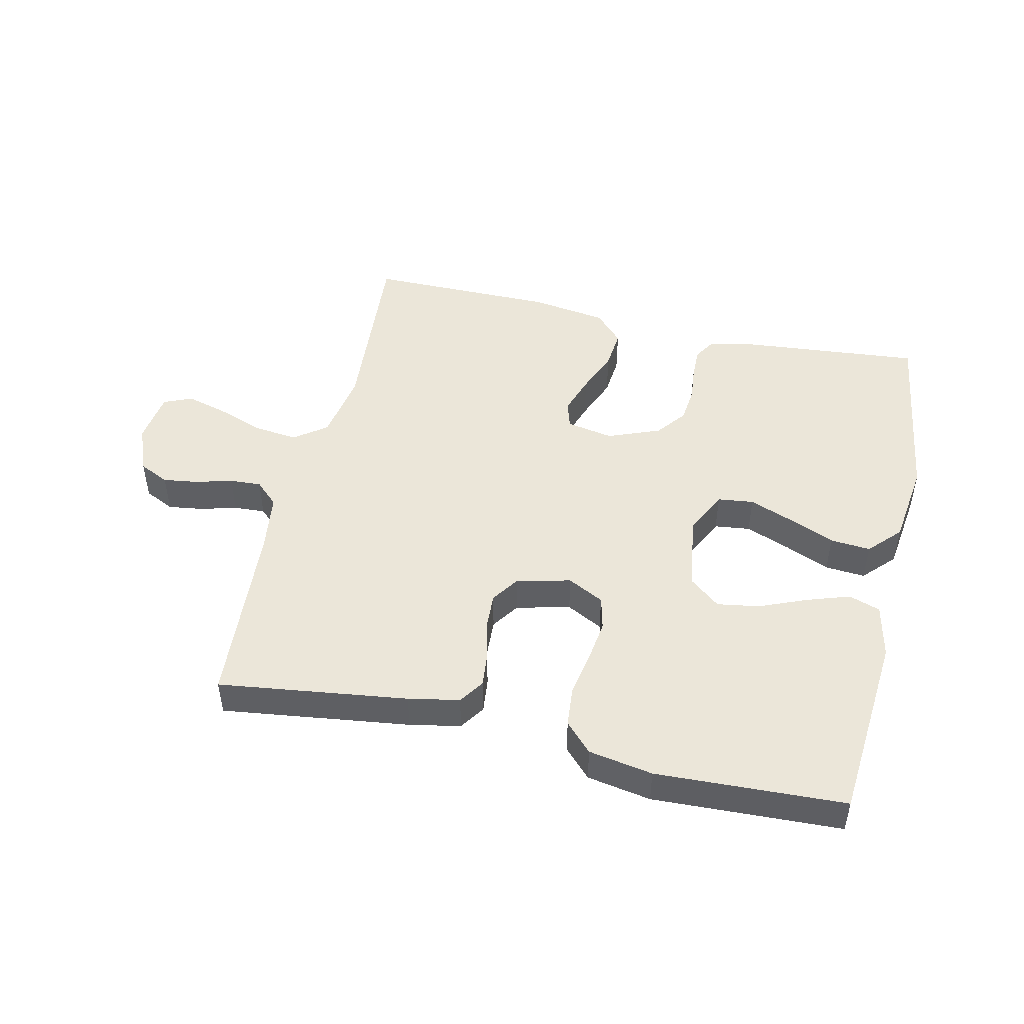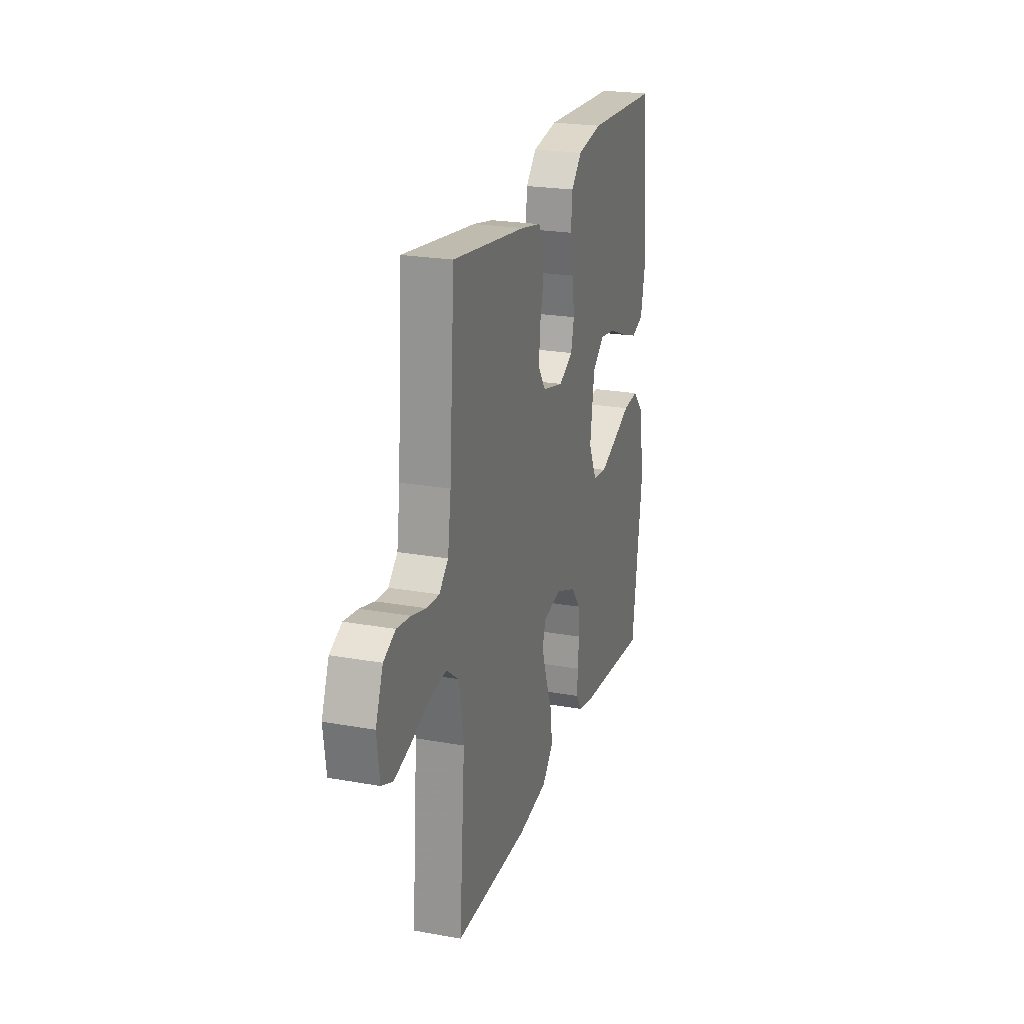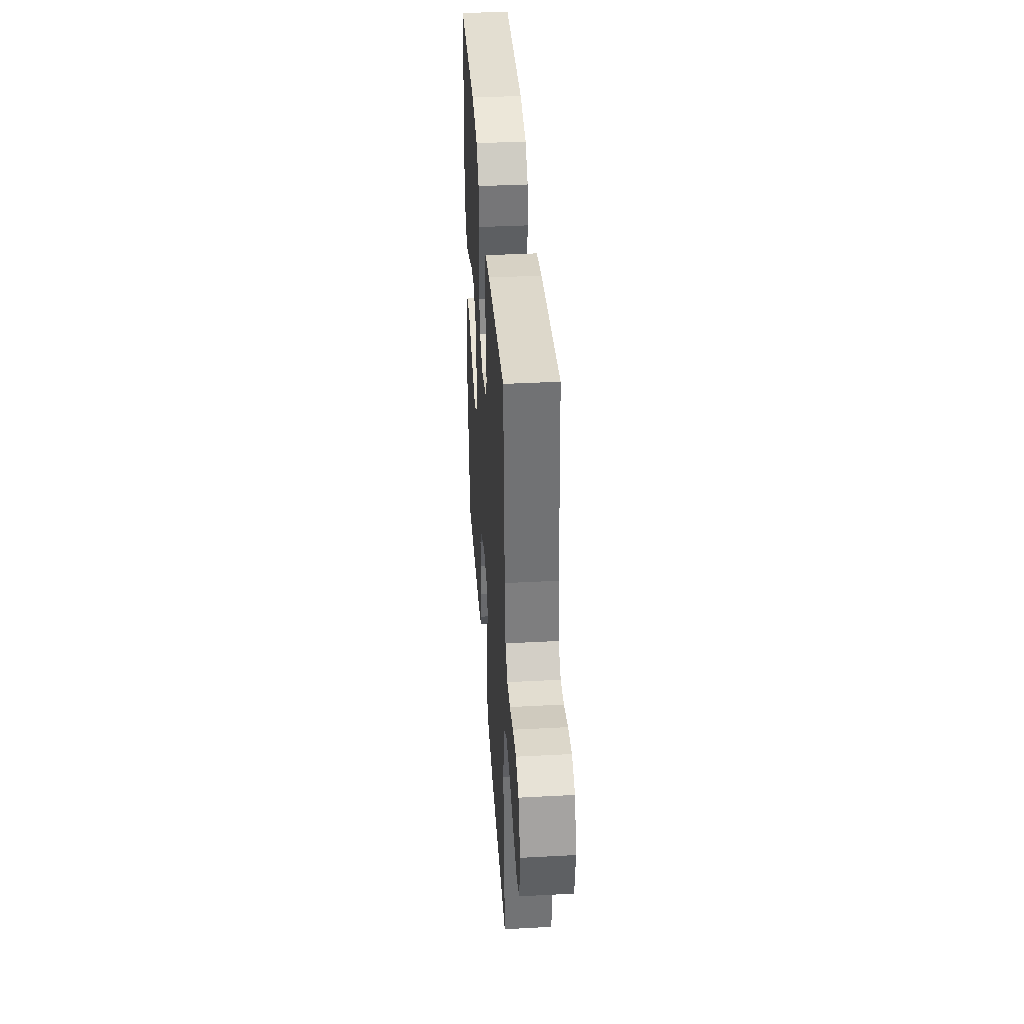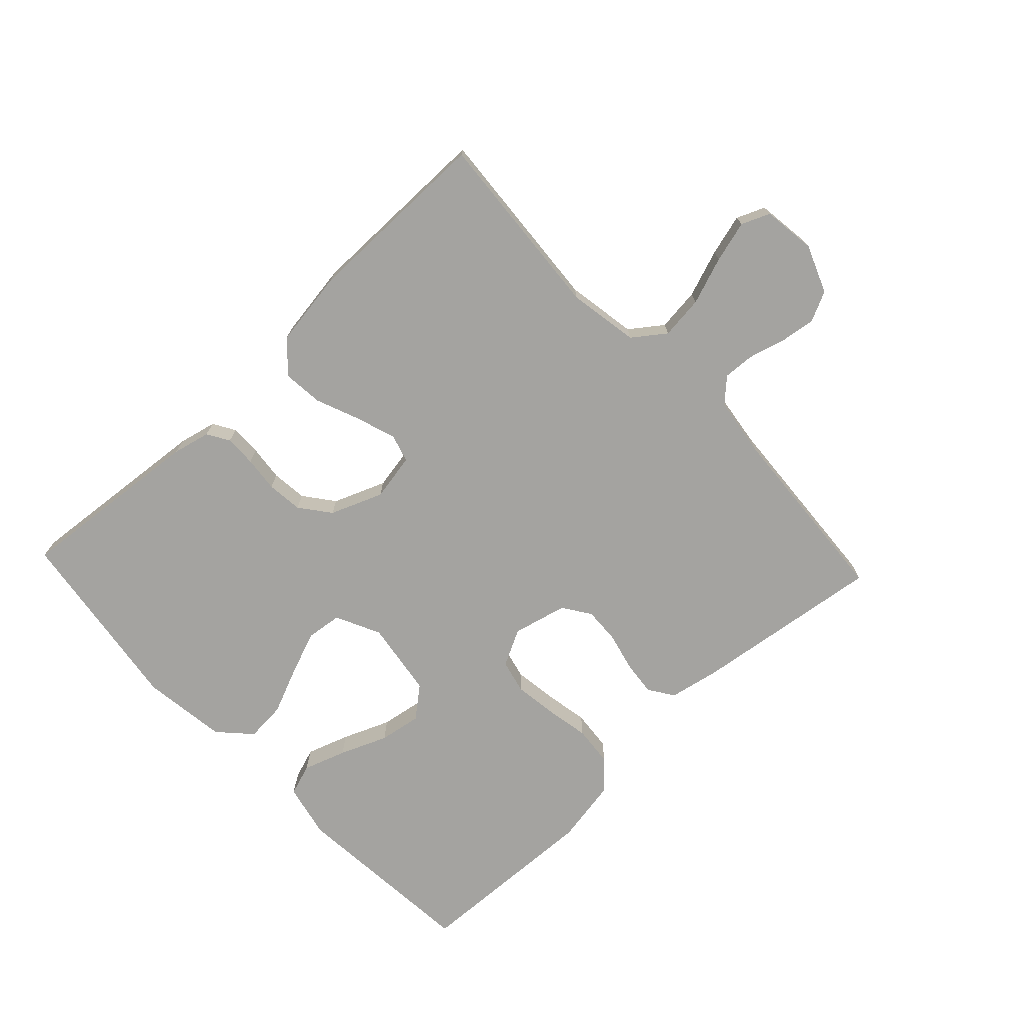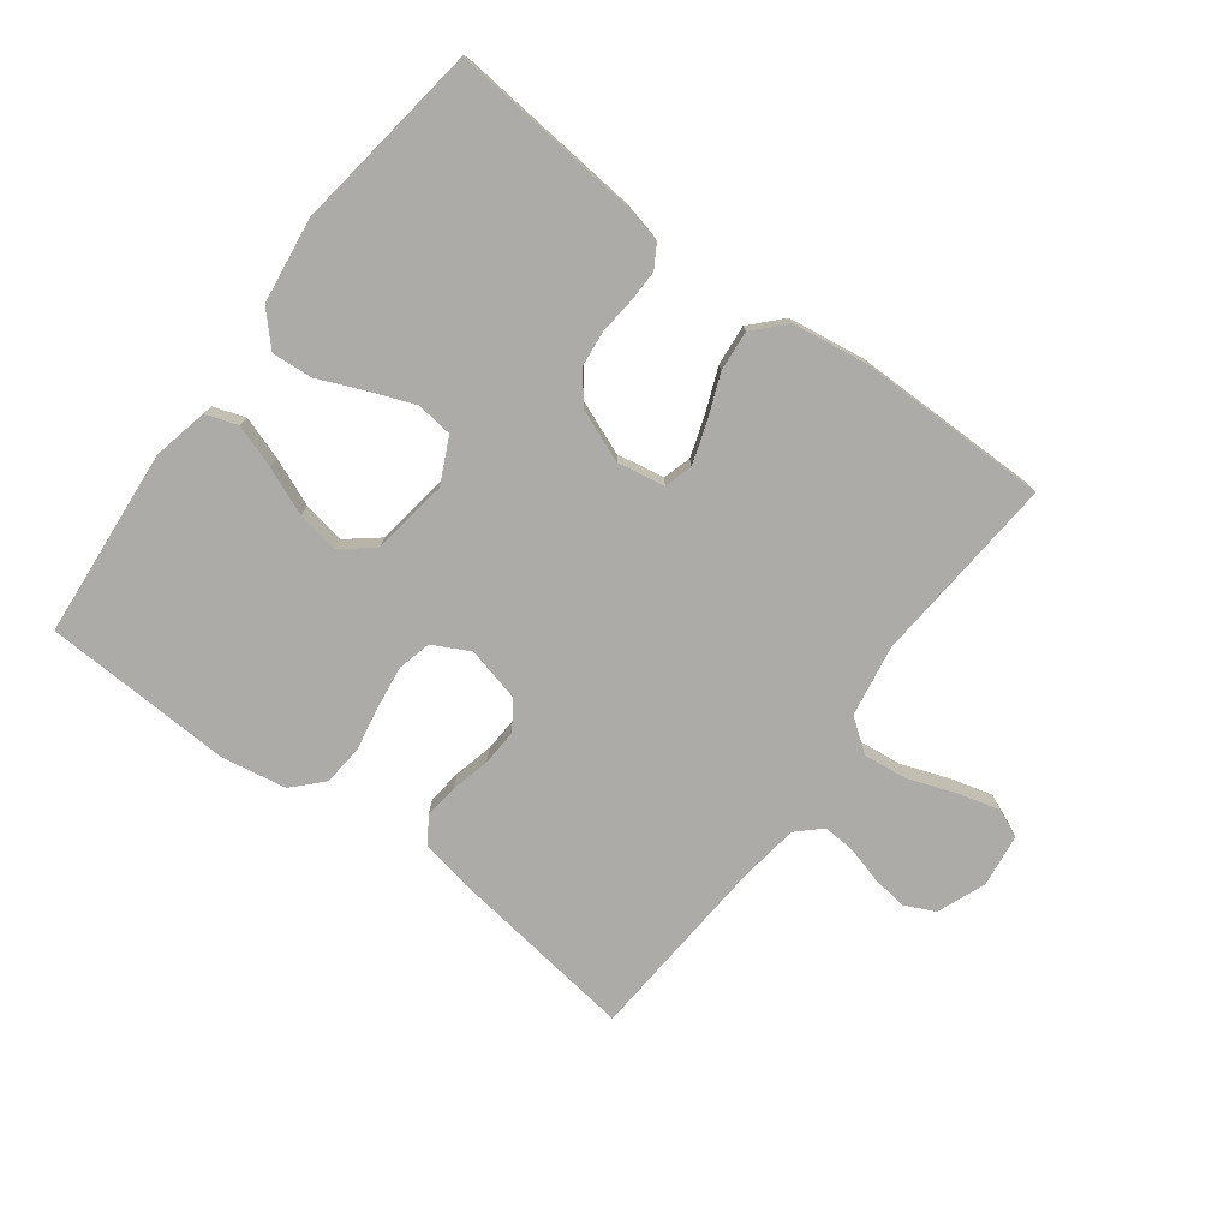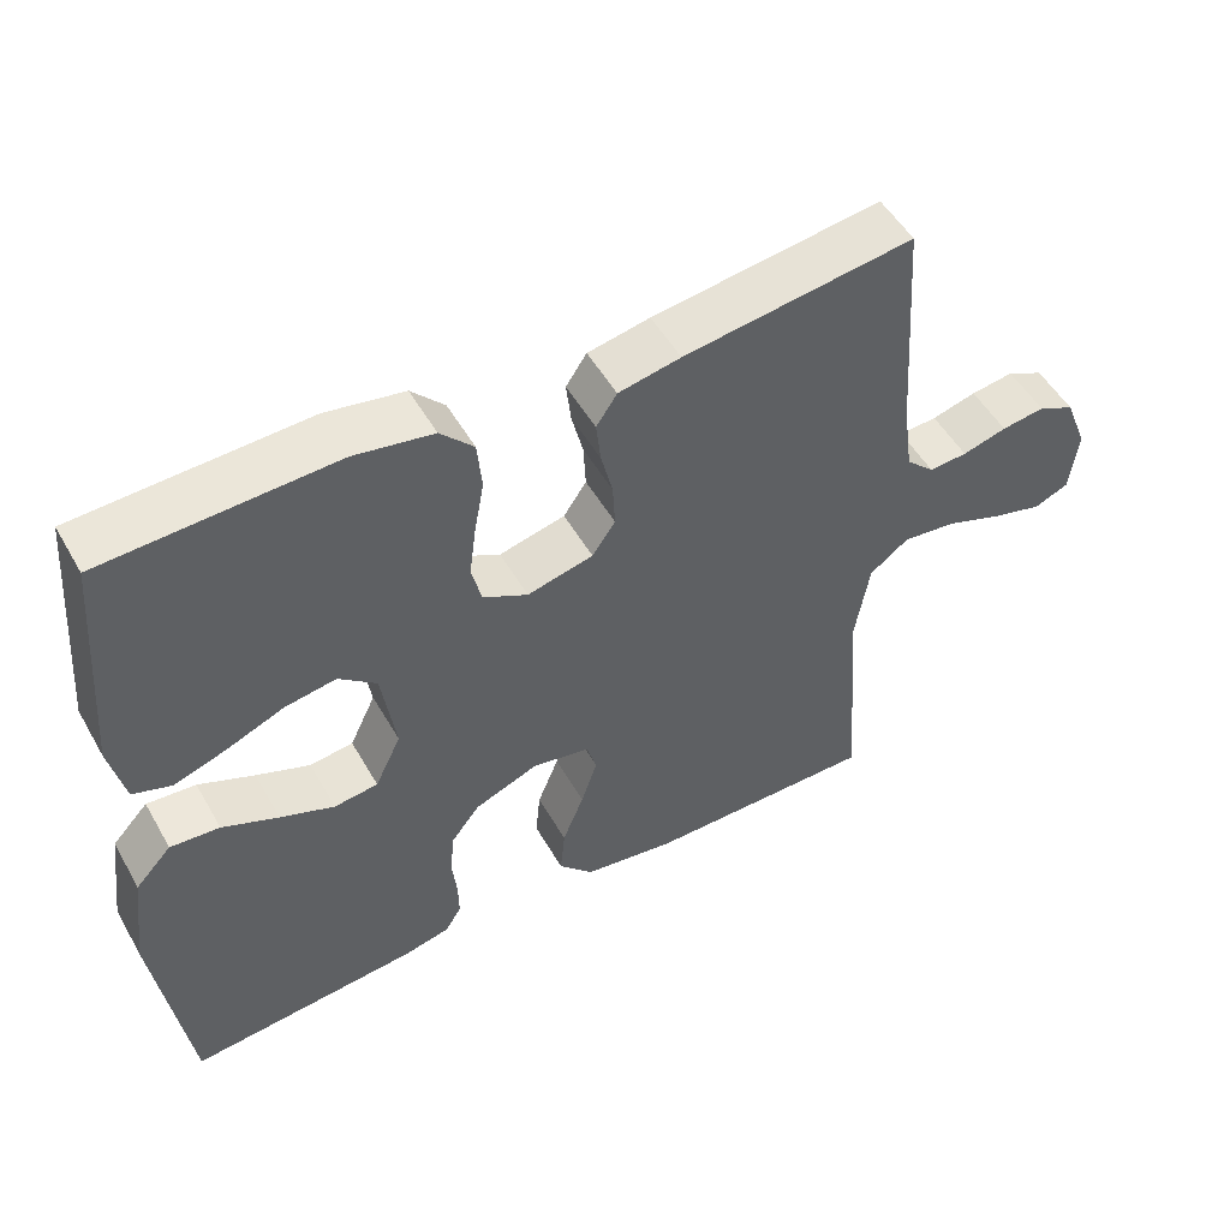
<metadata>
{"format":"obj","ext":"obj","renderer":"f3d","projection":"perspective","resolution":1024,"background":"white","views":[{"elev":47.9,"azim":12.9,"up":"+Y"},{"elev":23.0,"azim":-73.0,"up":"+Z"},{"elev":38.8,"azim":-93.8,"up":"+Z"},{"elev":-72.8,"azim":-136.7,"up":"+Y"},{"elev":-76.3,"azim":143.2,"up":"+Y"},{"elev":51.4,"azim":150.9,"up":"+Z"}]}
</metadata>
<code>
v -0.5 0.07 0.5
v -0.2 0.07 0.46
v -0.119 0.07 0.444
v -0.092 0.07 0.404
v -0.098 0.07 0.349
v -0.113 0.07 0.288
v -0.116 0.07 0.23
v -0.086 0.07 0.186
v 0 0.07 0.165
v 0.058 0.07 0.195
v 0.071 0.07 0.248
v 0.062 0.07 0.316
v 0.049 0.07 0.386
v 0.055 0.07 0.45
v 0.098 0.07 0.495
v 0.2 0.07 0.513
v 0.5 0.07 0.5
v 0.525 0.07 0.2
v 0.506 0.07 0.113
v 0.456 0.07 0.096
v 0.388 0.07 0.119
v 0.313 0.07 0.15
v 0.246 0.07 0.161
v 0.197 0.07 0.121
v 0.179 0.07 0
v 0.213 0.07 -0.071
v 0.27 0.07 -0.078
v 0.34 0.07 -0.051
v 0.413 0.07 -0.02
v 0.477 0.07 -0.015
v 0.524 0.07 -0.065
v 0.542 0.07 -0.2
v 0.5 0.07 -0.5
v 0.2 0.07 -0.472
v 0.14 0.07 -0.458
v 0.119 0.07 -0.423
v 0.12 0.07 -0.373
v 0.126 0.07 -0.317
v 0.12 0.07 -0.26
v 0.083 0.07 -0.212
v 0 0.07 -0.179
v -0.075 0.07 -0.193
v -0.088 0.07 -0.237
v -0.067 0.07 -0.3
v -0.039 0.07 -0.37
v -0.033 0.07 -0.434
v -0.078 0.07 -0.482
v -0.2 0.07 -0.5
v -0.5 0.07 -0.5
v -0.477 0.07 -0.2
v -0.496 0.07 -0.088
v -0.547 0.07 -0.05
v -0.616 0.07 -0.058
v -0.691 0.07 -0.085
v -0.757 0.07 -0.103
v -0.802 0.07 -0.084
v -0.813 0.07 0
v -0.783 0.07 0.076
v -0.735 0.07 0.099
v -0.679 0.07 0.091
v -0.621 0.07 0.075
v -0.571 0.07 0.072
v -0.534 0.07 0.107
v -0.521 0.07 0.2
v -0.5 0 0.5
v -0.2 0 0.46
v -0.119 0 0.444
v -0.092 0 0.404
v -0.098 0 0.349
v -0.113 0 0.288
v -0.116 0 0.23
v -0.086 0 0.186
v 0 0 0.165
v 0.058 0 0.195
v 0.071 0 0.248
v 0.062 0 0.316
v 0.049 0 0.386
v 0.055 0 0.45
v 0.098 0 0.495
v 0.2 0 0.513
v 0.5 0 0.5
v 0.525 0 0.2
v 0.506 0 0.113
v 0.456 0 0.096
v 0.388 0 0.119
v 0.313 0 0.15
v 0.246 0 0.161
v 0.197 0 0.121
v 0.179 0 0
v 0.213 0 -0.071
v 0.27 0 -0.078
v 0.34 0 -0.051
v 0.413 0 -0.02
v 0.477 0 -0.015
v 0.524 0 -0.065
v 0.542 0 -0.2
v 0.5 0 -0.5
v 0.2 0 -0.472
v 0.14 0 -0.458
v 0.119 0 -0.423
v 0.12 0 -0.373
v 0.126 0 -0.317
v 0.12 0 -0.26
v 0.083 0 -0.212
v 0 0 -0.179
v -0.075 0 -0.193
v -0.088 0 -0.237
v -0.067 0 -0.3
v -0.039 0 -0.37
v -0.033 0 -0.434
v -0.078 0 -0.482
v -0.2 0 -0.5
v -0.5 0 -0.5
v -0.477 0 -0.2
v -0.496 0 -0.088
v -0.547 0 -0.05
v -0.616 0 -0.058
v -0.691 0 -0.085
v -0.757 0 -0.103
v -0.802 0 -0.084
v -0.813 0 0
v -0.783 0 0.076
v -0.735 0 0.099
v -0.679 0 0.091
v -0.621 0 0.075
v -0.571 0 0.072
v -0.534 0 0.107
v -0.521 0 0.2
f 58 59 60 61
f 58 61 62
f 57 58 62
f 56 57 62
f 53 54 55 56
f 53 56 62
f 52 53 62 63
f 47 48 49 50
f 47 50 51
f 44 45 46 47
f 43 44 47 51
f 42 43 51 52
f 35 36 37 38
f 33 34 35 38
f 33 38 39
f 32 33 39 40
f 28 29 30 31
f 27 28 31 32
f 26 27 32 40
f 19 20 21 22
f 17 18 19 22
f 17 22 23
f 16 17 23 24
f 12 13 14 15
f 11 12 15 16
f 10 11 16 24
f 3 4 5 6
f 3 6 7
f 64 1 2 3
f 64 3 7
f 63 64 7 8
f 41 42 52 63
f 41 63 8 9
f 25 26 40 41
f 24 25 41
f 9 10 24 41
f 125 124 123 122
f 126 125 122
f 126 122 121
f 126 121 120
f 120 119 118 117
f 126 120 117
f 127 126 117 116
f 114 113 112 111
f 115 114 111
f 111 110 109 108
f 115 111 108 107
f 116 115 107 106
f 102 101 100 99
f 102 99 98 97
f 103 102 97
f 104 103 97 96
f 95 94 93 92
f 96 95 92 91
f 104 96 91 90
f 86 85 84 83
f 86 83 82 81
f 87 86 81
f 88 87 81 80
f 79 78 77 76
f 80 79 76 75
f 88 80 75 74
f 70 69 68 67
f 71 70 67
f 67 66 65 128
f 71 67 128
f 72 71 128 127
f 127 116 106 105
f 73 72 127 105
f 105 104 90 89
f 105 89 88
f 105 88 74 73
f 1 65 66 2
f 2 66 67 3
f 3 67 68 4
f 4 68 69 5
f 5 69 70 6
f 6 70 71 7
f 7 71 72 8
f 8 72 73 9
f 9 73 74 10
f 10 74 75 11
f 11 75 76 12
f 12 76 77 13
f 13 77 78 14
f 14 78 79 15
f 15 79 80 16
f 16 80 81 17
f 17 81 82 18
f 18 82 83 19
f 19 83 84 20
f 20 84 85 21
f 21 85 86 22
f 22 86 87 23
f 23 87 88 24
f 24 88 89 25
f 25 89 90 26
f 26 90 91 27
f 27 91 92 28
f 28 92 93 29
f 29 93 94 30
f 30 94 95 31
f 31 95 96 32
f 32 96 97 33
f 33 97 98 34
f 34 98 99 35
f 35 99 100 36
f 36 100 101 37
f 37 101 102 38
f 38 102 103 39
f 39 103 104 40
f 40 104 105 41
f 41 105 106 42
f 42 106 107 43
f 43 107 108 44
f 44 108 109 45
f 45 109 110 46
f 46 110 111 47
f 47 111 112 48
f 48 112 113 49
f 49 113 114 50
f 50 114 115 51
f 51 115 116 52
f 52 116 117 53
f 53 117 118 54
f 54 118 119 55
f 55 119 120 56
f 56 120 121 57
f 57 121 122 58
f 58 122 123 59
f 59 123 124 60
f 60 124 125 61
f 61 125 126 62
f 62 126 127 63
f 63 127 128 64
f 64 128 65 1

</code>
